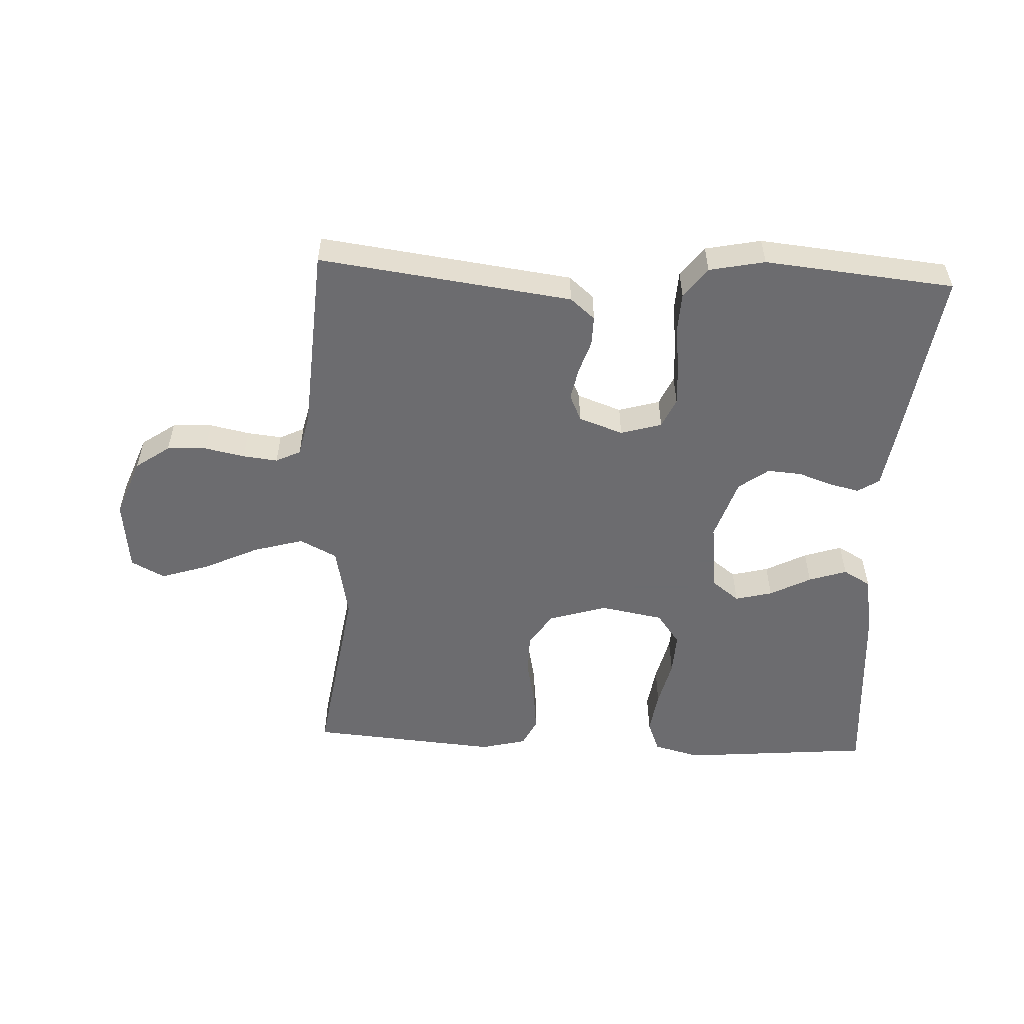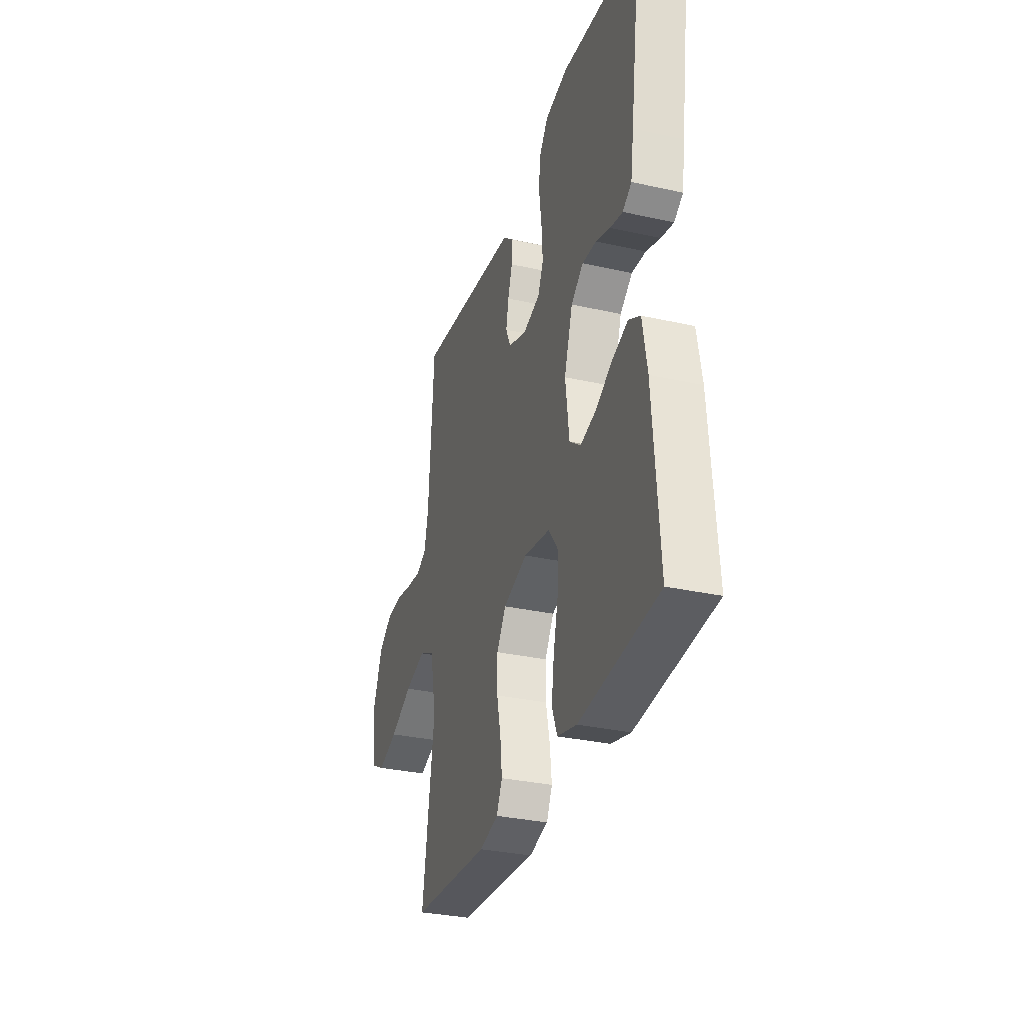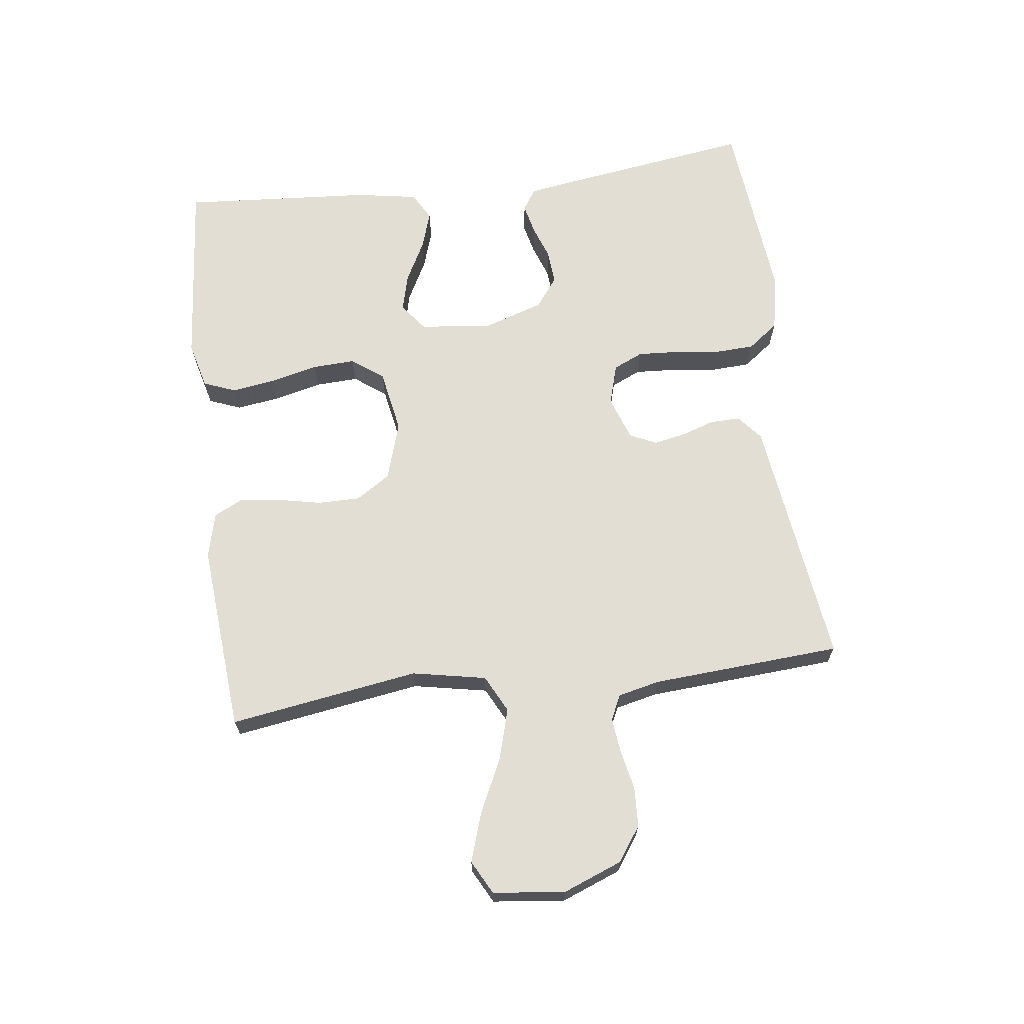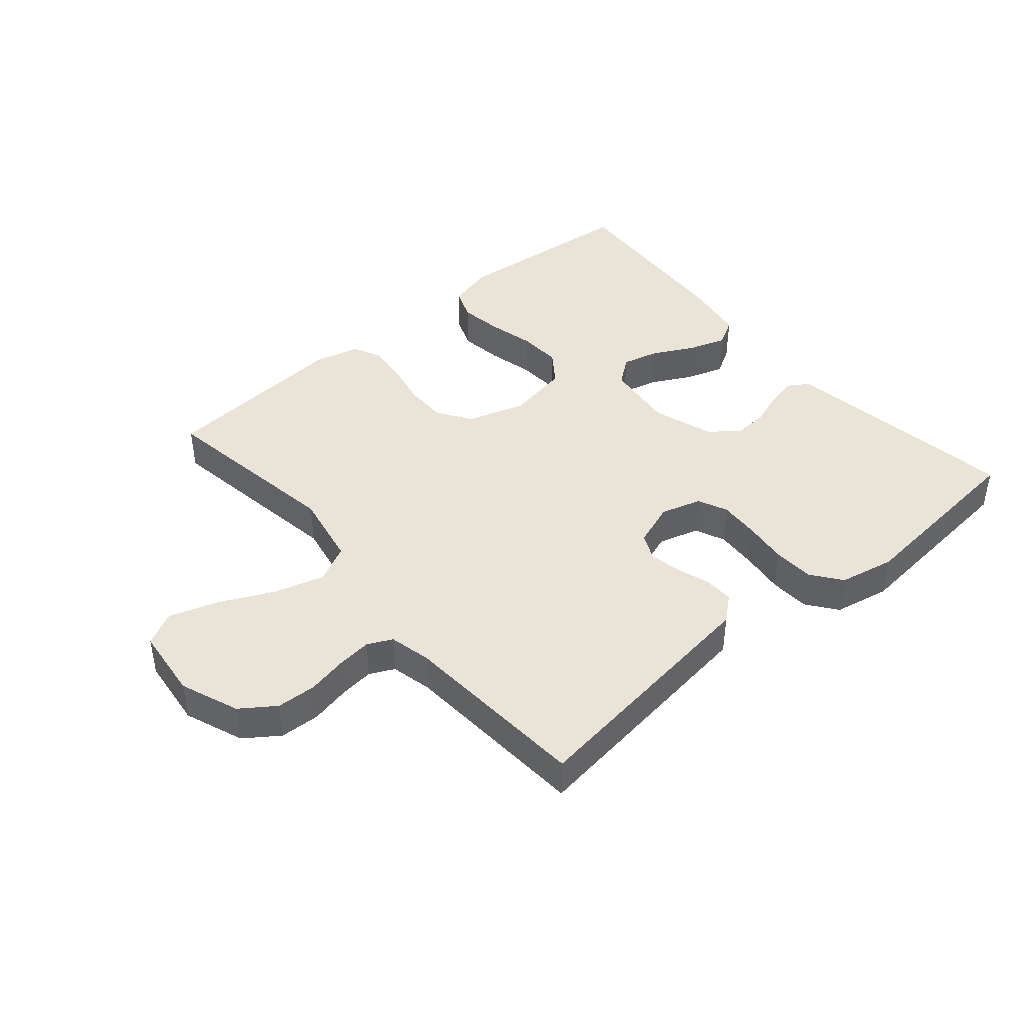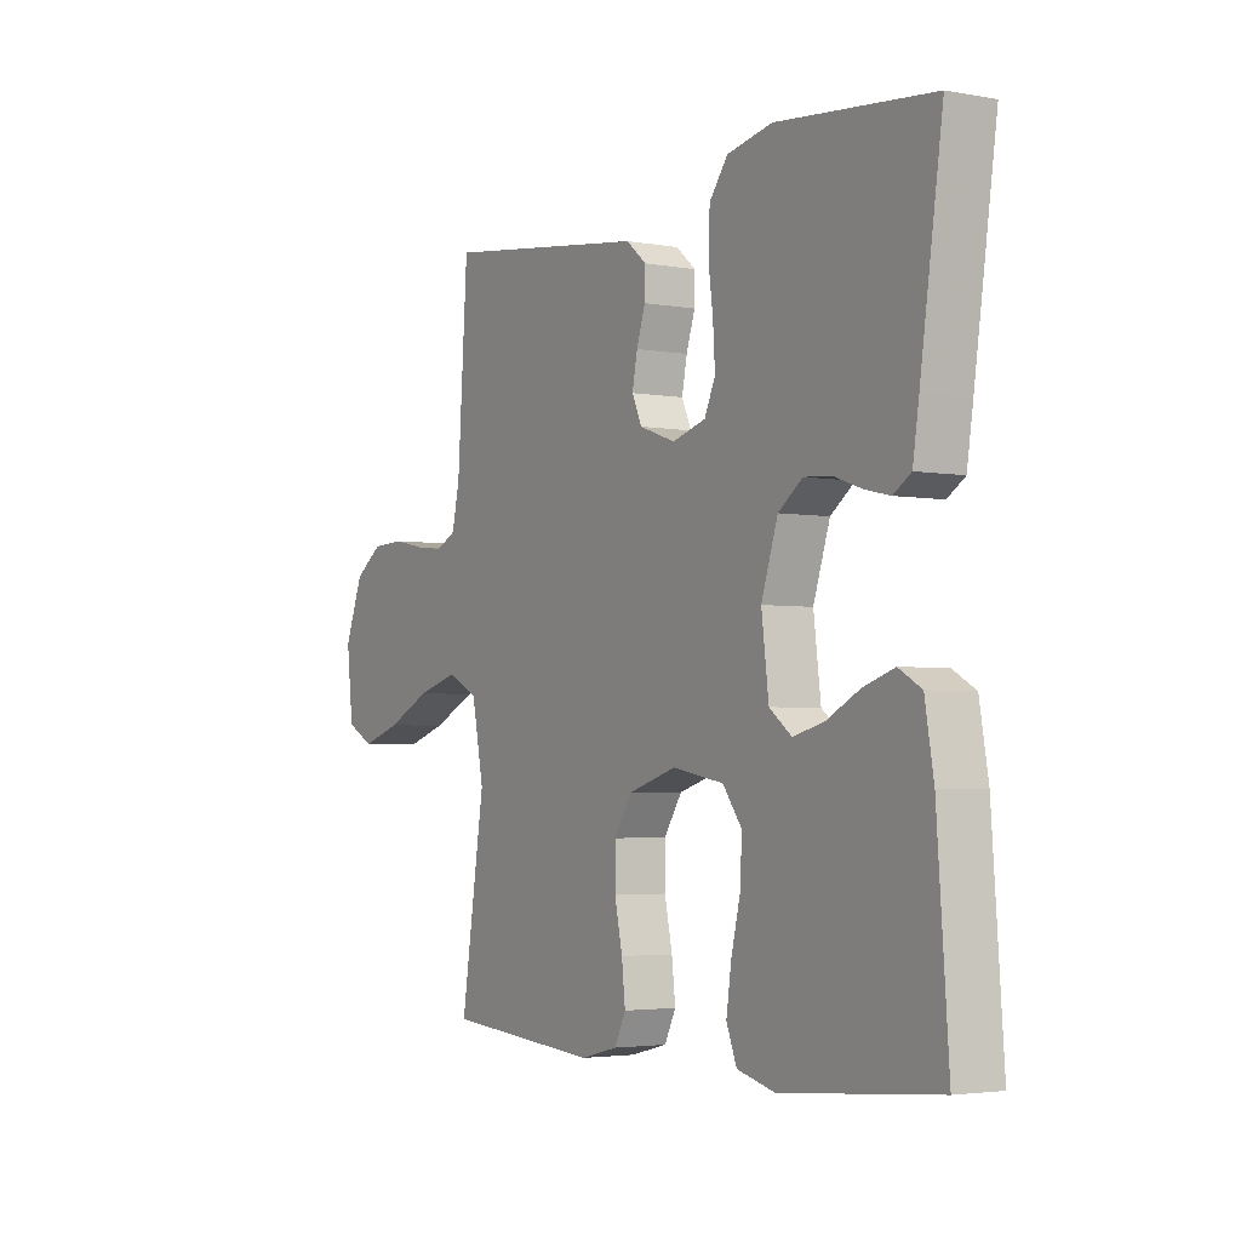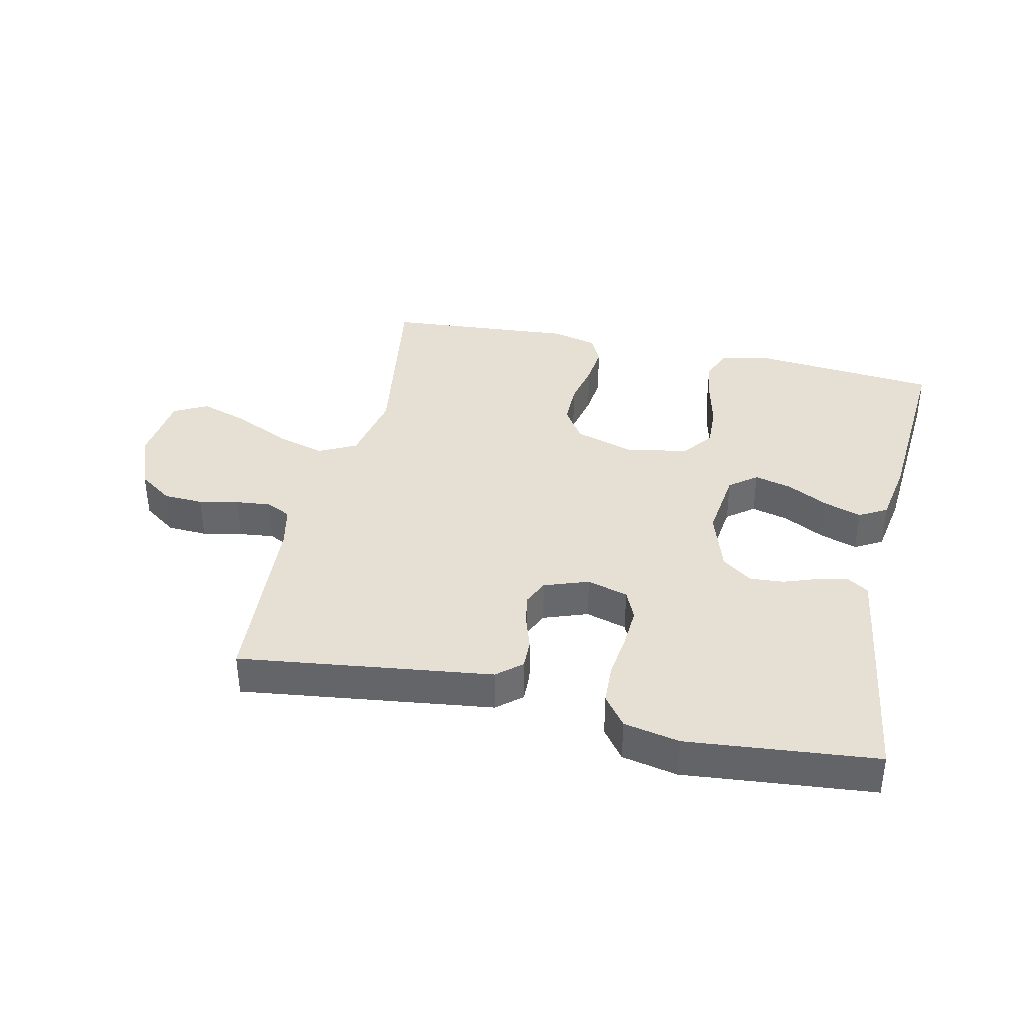
<metadata>
{"format":"obj","ext":"obj","renderer":"f3d","projection":"perspective","resolution":1024,"background":"white","views":[{"elev":-53.8,"azim":-2.7,"up":"+Y"},{"elev":-31.8,"azim":72.6,"up":"+Z"},{"elev":67.3,"azim":-97.3,"up":"+Y"},{"elev":42.8,"azim":-40.5,"up":"+Y"},{"elev":-3.3,"azim":58.2,"up":"+Z"},{"elev":37.9,"azim":12.6,"up":"+Y"}]}
</metadata>
<code>
v -0.5 0.07 0.5
v -0.2 0.07 0.461
v -0.1 0.07 0.448
v -0.061 0.07 0.415
v -0.062 0.07 0.368
v -0.079 0.07 0.316
v -0.089 0.07 0.265
v -0.07 0.07 0.223
v 0 0.07 0.198
v 0.065 0.07 0.217
v 0.086 0.07 0.264
v 0.082 0.07 0.329
v 0.073 0.07 0.399
v 0.076 0.07 0.463
v 0.112 0.07 0.511
v 0.2 0.07 0.529
v 0.5 0.07 0.5
v 0.457 0.07 0.2
v 0.445 0.07 0.121
v 0.411 0.07 0.099
v 0.363 0.07 0.11
v 0.309 0.07 0.129
v 0.255 0.07 0.133
v 0.208 0.07 0.098
v 0.176 0.07 0
v 0.19 0.07 -0.112
v 0.233 0.07 -0.145
v 0.292 0.07 -0.13
v 0.357 0.07 -0.096
v 0.417 0.07 -0.076
v 0.461 0.07 -0.101
v 0.478 0.07 -0.2
v 0.5 0.07 -0.5
v 0.2 0.07 -0.527
v 0.126 0.07 -0.508
v 0.106 0.07 -0.457
v 0.116 0.07 -0.388
v 0.134 0.07 -0.313
v 0.137 0.07 -0.245
v 0.1 0.07 -0.195
v 0 0.07 -0.177
v -0.093 0.07 -0.206
v -0.128 0.07 -0.26
v -0.128 0.07 -0.327
v -0.113 0.07 -0.398
v -0.106 0.07 -0.461
v -0.128 0.07 -0.506
v -0.2 0.07 -0.524
v -0.5 0.07 -0.5
v -0.454 0.07 -0.2
v -0.477 0.07 -0.083
v -0.536 0.07 -0.053
v -0.616 0.07 -0.076
v -0.702 0.07 -0.117
v -0.779 0.07 -0.142
v -0.832 0.07 -0.114
v -0.845 0.07 0
v -0.809 0.07 0.093
v -0.755 0.07 0.131
v -0.692 0.07 0.134
v -0.629 0.07 0.121
v -0.574 0.07 0.115
v -0.535 0.07 0.134
v -0.52 0.07 0.2
v -0.5 0 0.5
v -0.2 0 0.461
v -0.1 0 0.448
v -0.061 0 0.415
v -0.062 0 0.368
v -0.079 0 0.316
v -0.089 0 0.265
v -0.07 0 0.223
v 0 0 0.198
v 0.065 0 0.217
v 0.086 0 0.264
v 0.082 0 0.329
v 0.073 0 0.399
v 0.076 0 0.463
v 0.112 0 0.511
v 0.2 0 0.529
v 0.5 0 0.5
v 0.457 0 0.2
v 0.445 0 0.121
v 0.411 0 0.099
v 0.363 0 0.11
v 0.309 0 0.129
v 0.255 0 0.133
v 0.208 0 0.098
v 0.176 0 0
v 0.19 0 -0.112
v 0.233 0 -0.145
v 0.292 0 -0.13
v 0.357 0 -0.096
v 0.417 0 -0.076
v 0.461 0 -0.101
v 0.478 0 -0.2
v 0.5 0 -0.5
v 0.2 0 -0.527
v 0.126 0 -0.508
v 0.106 0 -0.457
v 0.116 0 -0.388
v 0.134 0 -0.313
v 0.137 0 -0.245
v 0.1 0 -0.195
v 0 0 -0.177
v -0.093 0 -0.206
v -0.128 0 -0.26
v -0.128 0 -0.327
v -0.113 0 -0.398
v -0.106 0 -0.461
v -0.128 0 -0.506
v -0.2 0 -0.524
v -0.5 0 -0.5
v -0.454 0 -0.2
v -0.477 0 -0.083
v -0.536 0 -0.053
v -0.616 0 -0.076
v -0.702 0 -0.117
v -0.779 0 -0.142
v -0.832 0 -0.114
v -0.845 0 0
v -0.809 0 0.093
v -0.755 0 0.131
v -0.692 0 0.134
v -0.629 0 0.121
v -0.574 0 0.115
v -0.535 0 0.134
v -0.52 0 0.2
f 59 60 61
f 58 59 61
f 57 58 61
f 56 57 61
f 55 56 61
f 54 55 61
f 53 54 61
f 52 53 61 62
f 51 52 62 63
f 48 49 50
f 47 48 50
f 46 47 50
f 45 46 50
f 44 45 50
f 43 44 50 51
f 51 63 64
f 43 51 64
f 42 43 64
f 36 37 38
f 35 36 38
f 34 35 38
f 33 34 38
f 32 33 38
f 31 32 38
f 30 31 38
f 29 30 38
f 28 29 38
f 27 28 38 39
f 26 27 39 40
f 20 21 22
f 19 20 22
f 18 19 22
f 17 18 22
f 16 17 22
f 15 16 22
f 14 15 22
f 13 14 22
f 12 13 22
f 11 12 22 23
f 10 11 23 24
f 4 5 6
f 3 4 6
f 2 3 6
f 2 6 7
f 2 7 8
f 1 2 8
f 64 1 8
f 42 64 8
f 41 42 8
f 9 10 24 25
f 26 40 41
f 25 26 41
f 9 25 41
f 8 9 41
f 125 124 123
f 125 123 122
f 125 122 121
f 125 121 120
f 125 120 119
f 125 119 118
f 125 118 117
f 126 125 117 116
f 127 126 116 115
f 114 113 112
f 114 112 111
f 114 111 110
f 114 110 109
f 114 109 108
f 115 114 108 107
f 128 127 115
f 128 115 107
f 128 107 106
f 102 101 100
f 102 100 99
f 102 99 98
f 102 98 97
f 102 97 96
f 102 96 95
f 102 95 94
f 102 94 93
f 102 93 92
f 103 102 92 91
f 104 103 91 90
f 86 85 84
f 86 84 83
f 86 83 82
f 86 82 81
f 86 81 80
f 86 80 79
f 86 79 78
f 86 78 77
f 86 77 76
f 87 86 76 75
f 88 87 75 74
f 70 69 68
f 70 68 67
f 70 67 66
f 71 70 66
f 72 71 66
f 72 66 65
f 72 65 128
f 72 128 106
f 72 106 105
f 89 88 74 73
f 105 104 90
f 105 90 89
f 105 89 73
f 105 73 72
f 1 65 66 2
f 2 66 67 3
f 3 67 68 4
f 4 68 69 5
f 5 69 70 6
f 6 70 71 7
f 7 71 72 8
f 8 72 73 9
f 9 73 74 10
f 10 74 75 11
f 11 75 76 12
f 12 76 77 13
f 13 77 78 14
f 14 78 79 15
f 15 79 80 16
f 16 80 81 17
f 17 81 82 18
f 18 82 83 19
f 19 83 84 20
f 20 84 85 21
f 21 85 86 22
f 22 86 87 23
f 23 87 88 24
f 24 88 89 25
f 25 89 90 26
f 26 90 91 27
f 27 91 92 28
f 28 92 93 29
f 29 93 94 30
f 30 94 95 31
f 31 95 96 32
f 32 96 97 33
f 33 97 98 34
f 34 98 99 35
f 35 99 100 36
f 36 100 101 37
f 37 101 102 38
f 38 102 103 39
f 39 103 104 40
f 40 104 105 41
f 41 105 106 42
f 42 106 107 43
f 43 107 108 44
f 44 108 109 45
f 45 109 110 46
f 46 110 111 47
f 47 111 112 48
f 48 112 113 49
f 49 113 114 50
f 50 114 115 51
f 51 115 116 52
f 52 116 117 53
f 53 117 118 54
f 54 118 119 55
f 55 119 120 56
f 56 120 121 57
f 57 121 122 58
f 58 122 123 59
f 59 123 124 60
f 60 124 125 61
f 61 125 126 62
f 62 126 127 63
f 63 127 128 64
f 64 128 65 1

</code>
